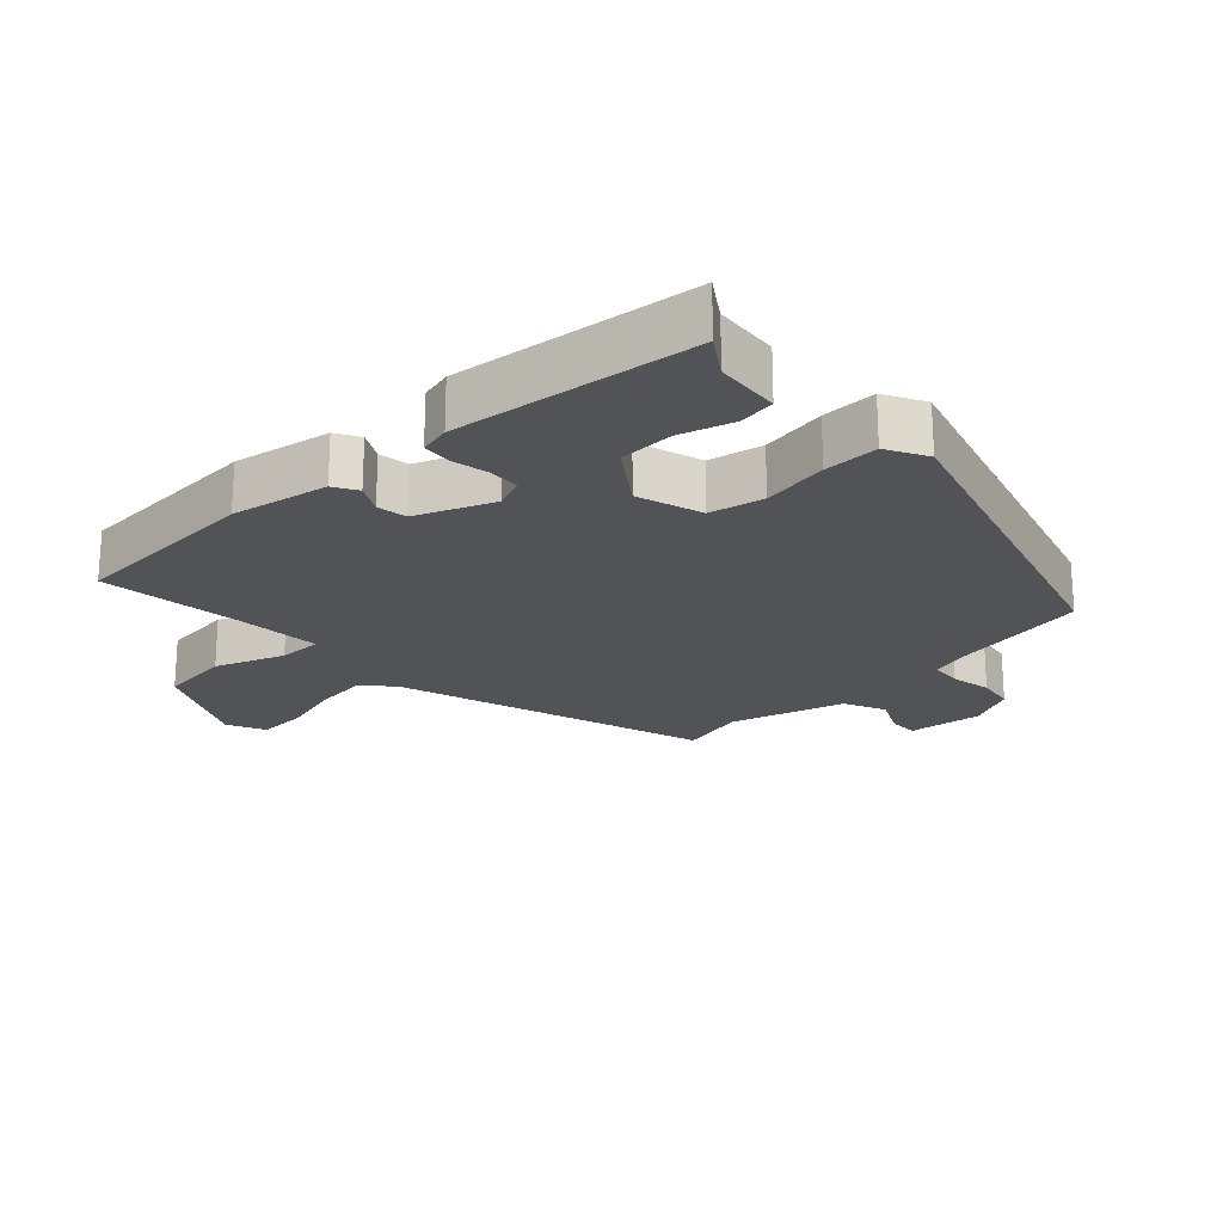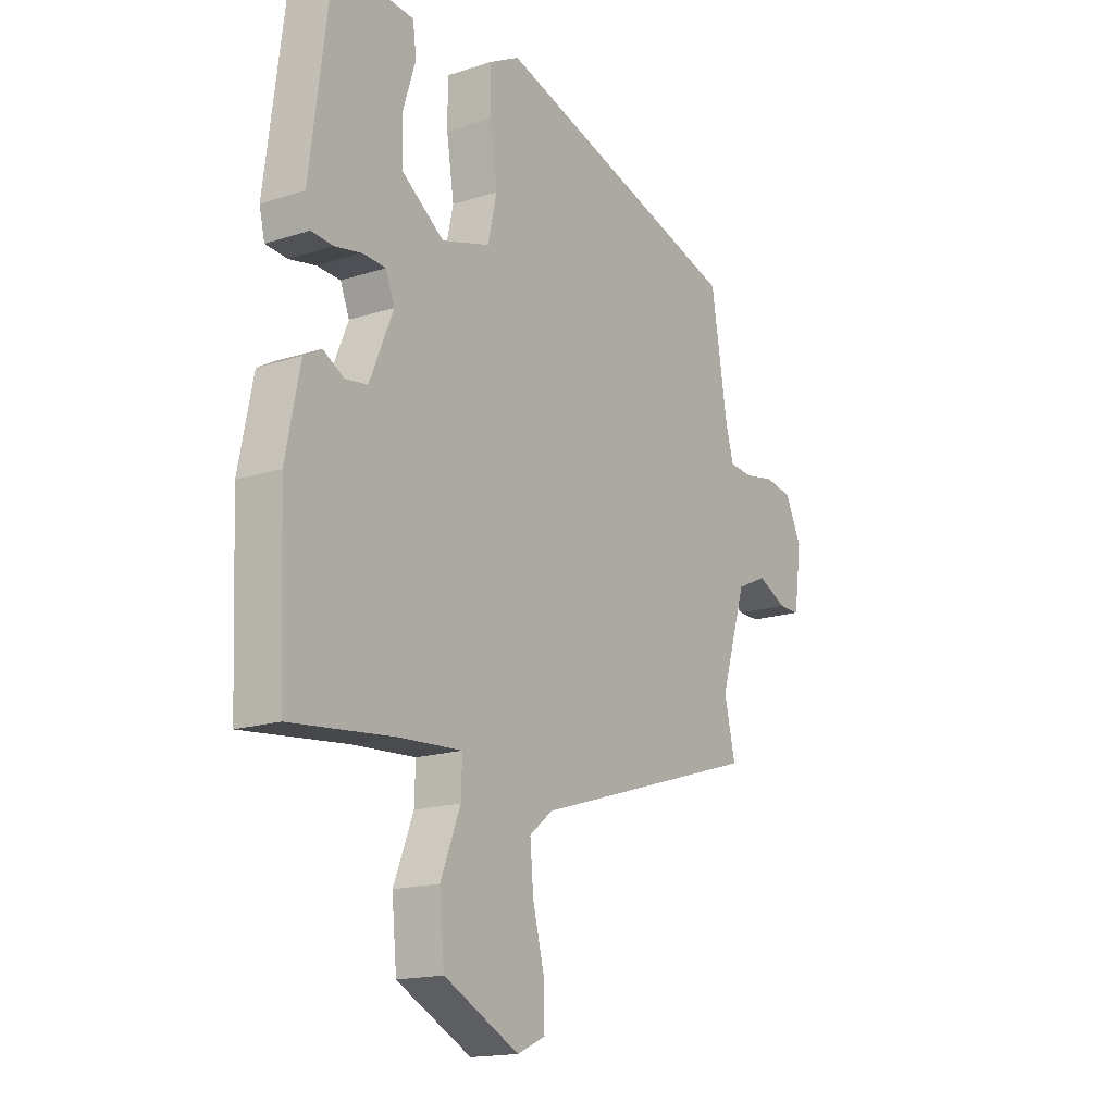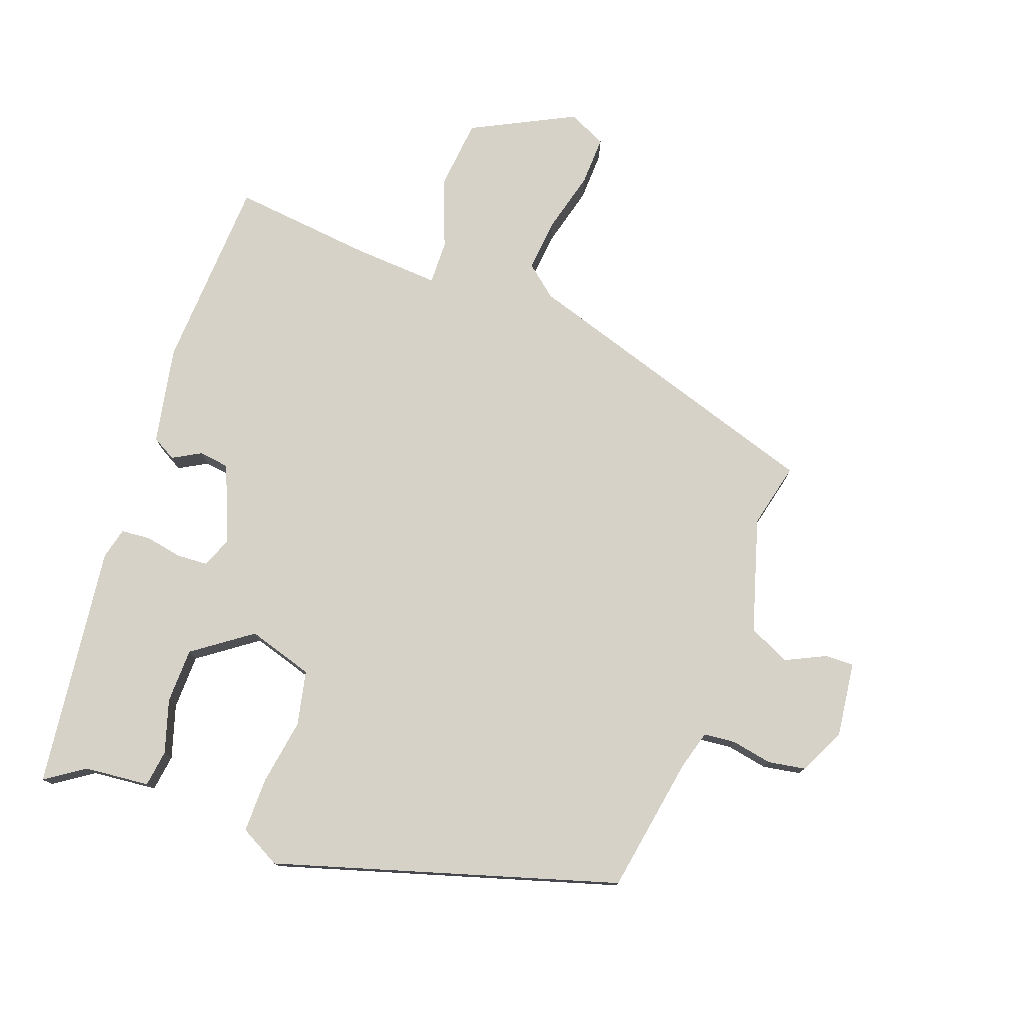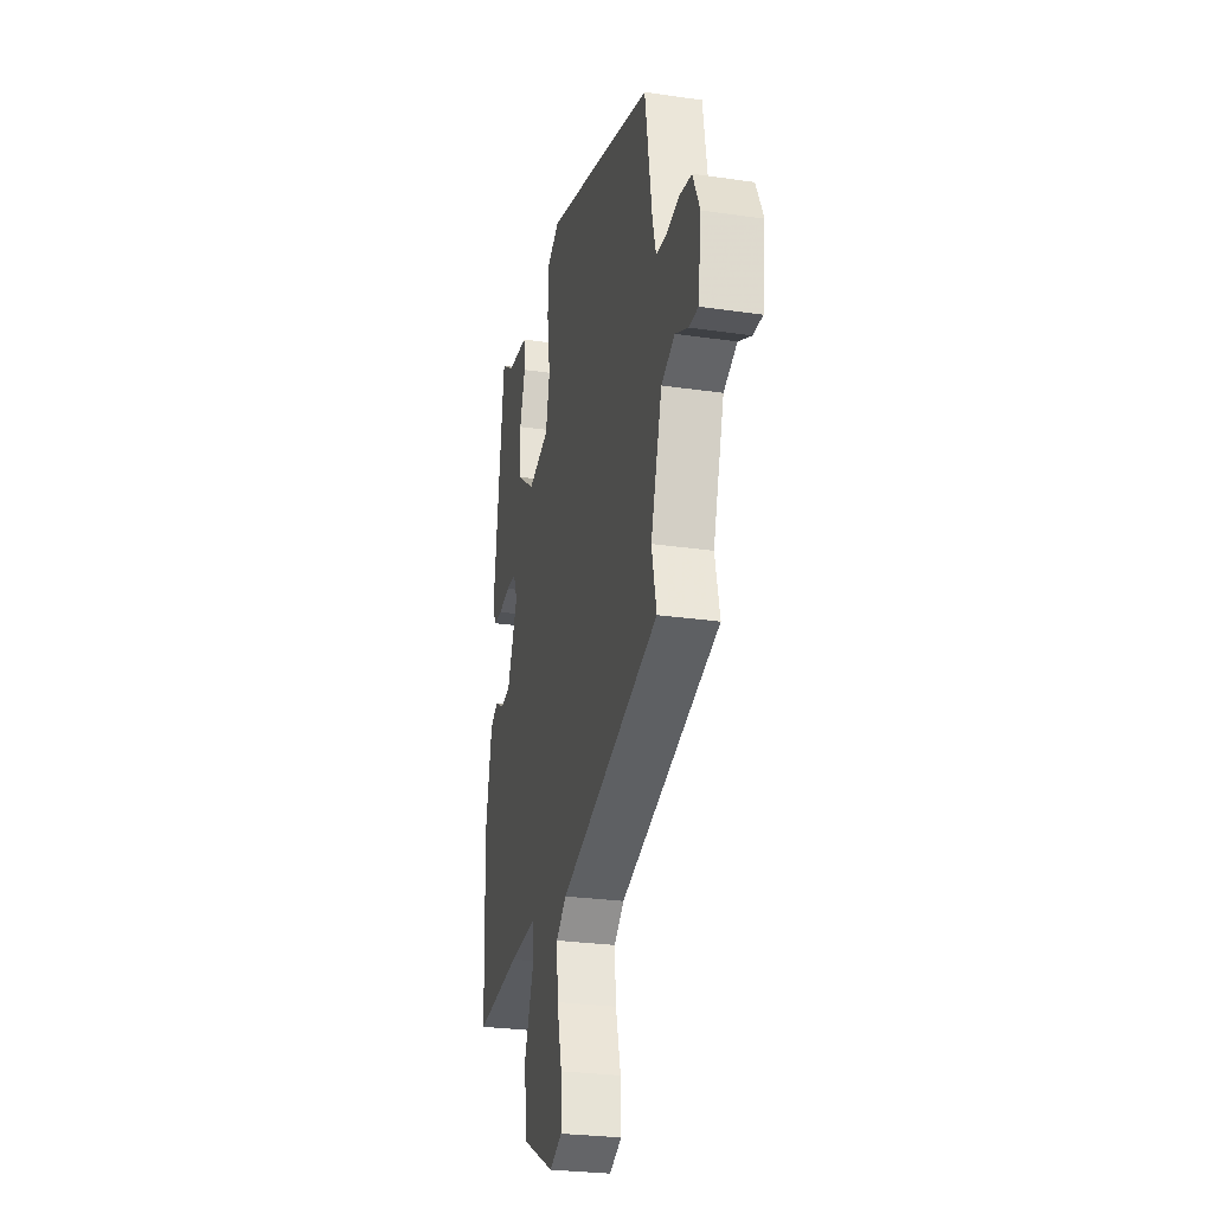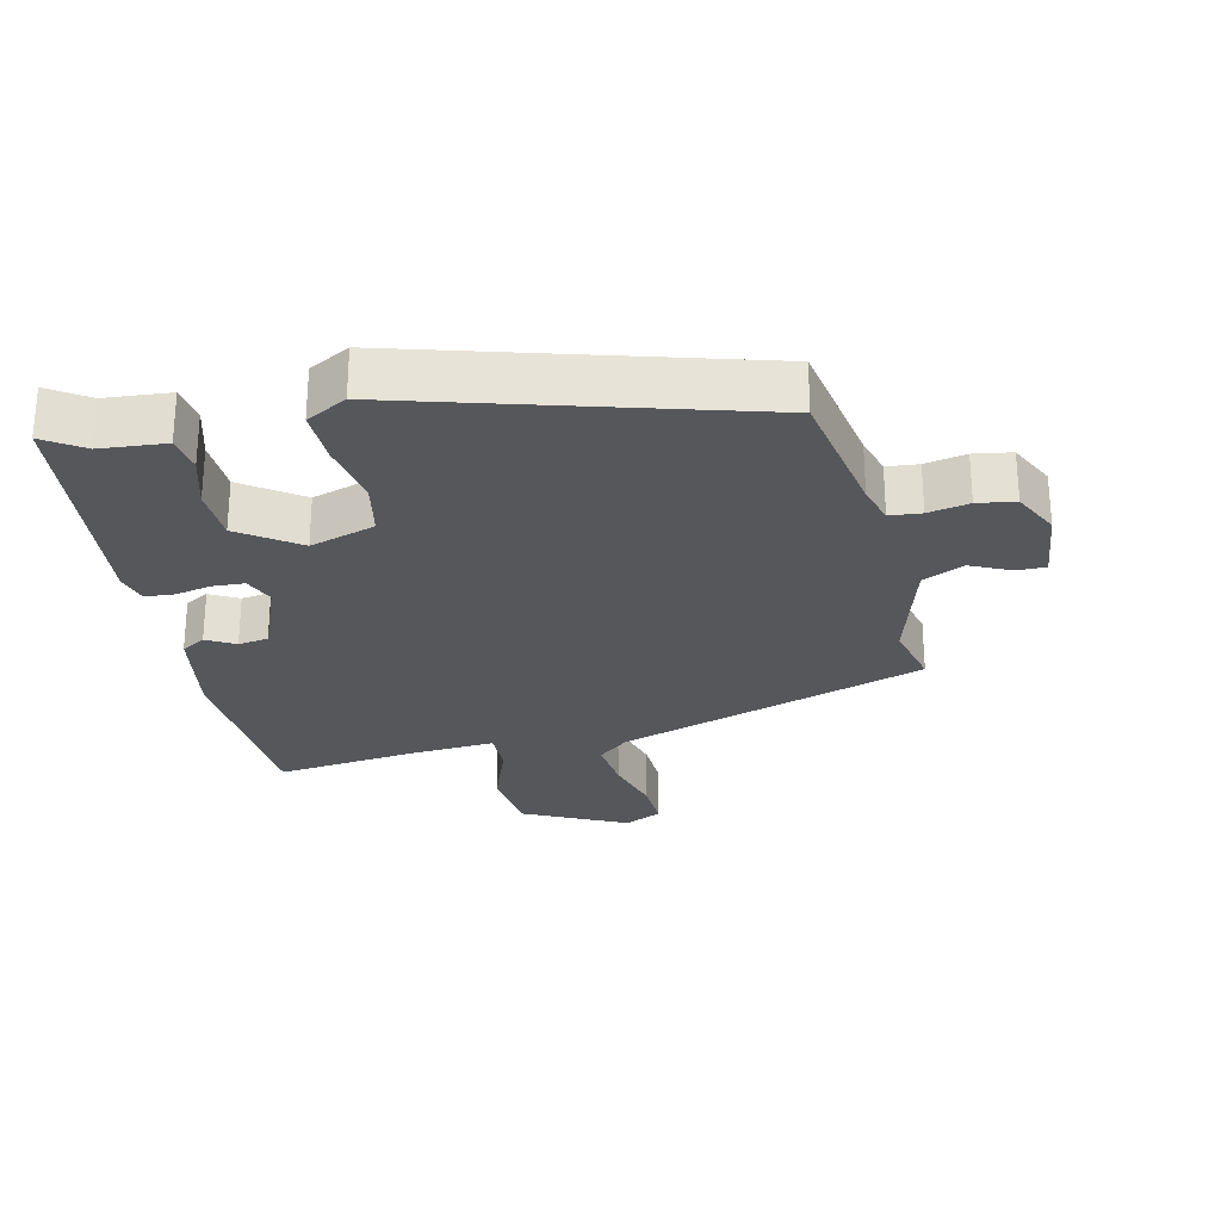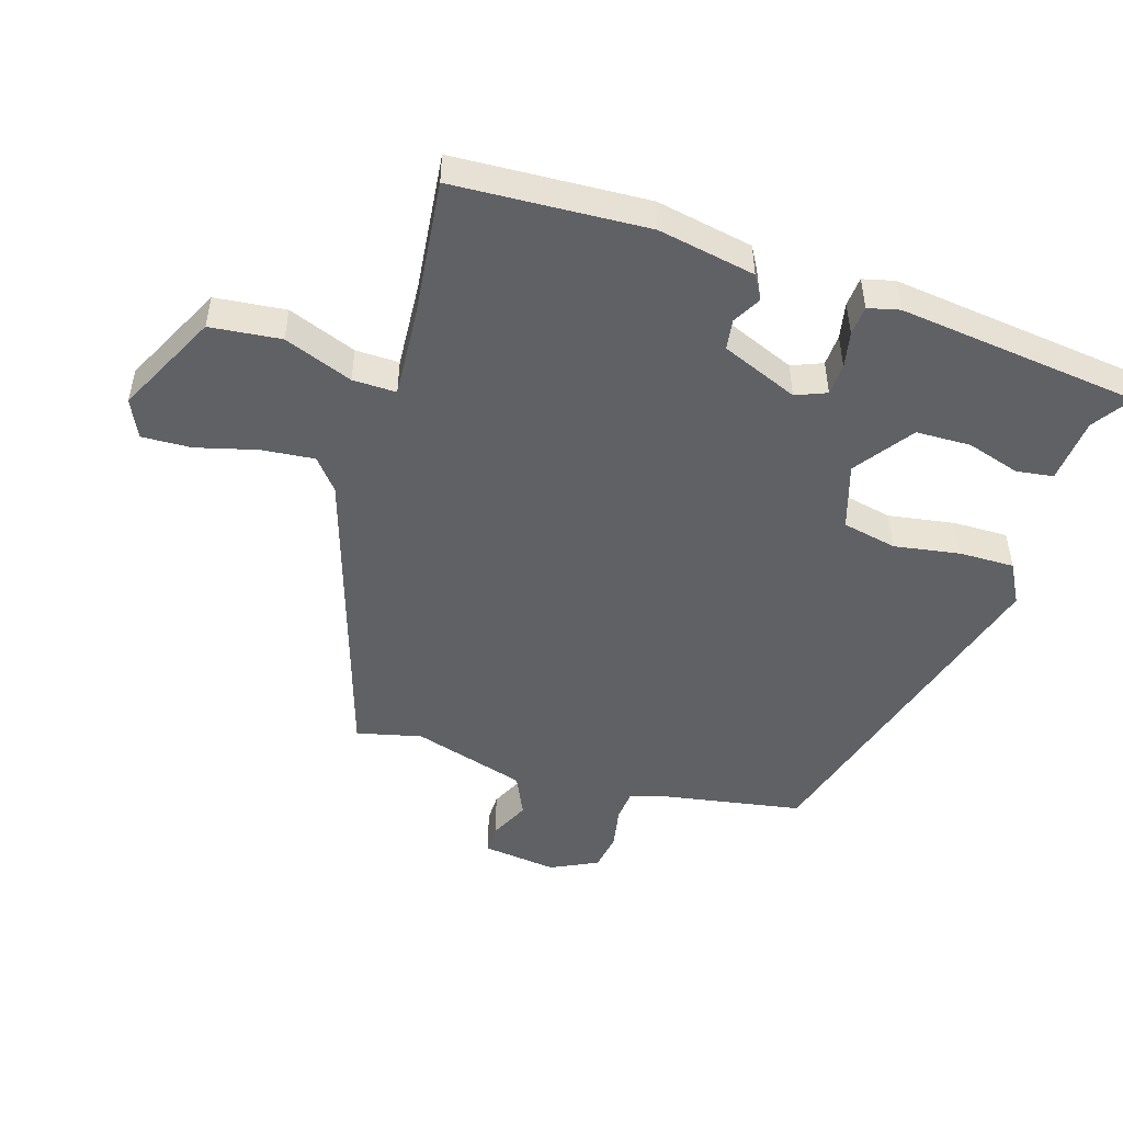
<metadata>
{"format":"obj","ext":"obj","renderer":"f3d","projection":"perspective","resolution":1024,"background":"white","views":[{"elev":-21.9,"azim":-46.0,"up":"+Y"},{"elev":-16.4,"azim":-56.1,"up":"+Z"},{"elev":77.4,"azim":20.4,"up":"+Y"},{"elev":-27.1,"azim":77.3,"up":"+Z"},{"elev":-26.9,"azim":13.9,"up":"+Y"},{"elev":-49.6,"azim":-106.6,"up":"+Y"}]}
</metadata>
<code>
v 0.466 0.07 0.331
v 0.499 0.07 0.127
v 0.515 0.07 0.068
v 0.562 0.07 0.063
v 0.623 0.07 0.074
v 0.679 0.07 0.064
v 0.712 0.07 -0.006
v 0.697 0.07 -0.117
v 0.654 0.07 -0.116
v 0.595 0.07 -0.087
v 0.533 0.07 -0.115
v 0.481 0.07 -0.284
v 0.503 0.07 -0.381
v 0.041 0.07 -0.523
v -0.006 0.07 -0.561
v 0.001 0.07 -0.64
v 0.024 0.07 -0.731
v 0.026 0.07 -0.805
v -0.031 0.07 -0.831
v -0.183 0.07 -0.753
v -0.193 0.07 -0.647
v -0.153 0.07 -0.545
v -0.151 0.07 -0.48
v -0.28 0.07 -0.487
v -0.489 0.07 -0.508
v -0.501 0.07 -0.219
v -0.472 0.07 -0.074
v -0.436 0.07 -0.054
v -0.394 0.07 -0.078
v -0.349 0.07 -0.072
v -0.301 0.07 0.042
v -0.319 0.07 0.088
v -0.366 0.07 0.091
v -0.42 0.07 0.081
v -0.464 0.07 0.085
v -0.475 0.07 0.132
v -0.428 0.07 0.494
v -0.37 0.07 0.454
v -0.273 0.07 0.444
v -0.266 0.07 0.389
v -0.291 0.07 0.31
v -0.29 0.07 0.228
v -0.204 0.07 0.165
v -0.106 0.07 0.194
v -0.088 0.07 0.275
v -0.103 0.07 0.374
v -0.103 0.07 0.456
v -0.042 0.07 0.488
v 0.466 0 0.331
v 0.499 0 0.127
v 0.515 0 0.068
v 0.562 0 0.063
v 0.623 0 0.074
v 0.679 0 0.064
v 0.712 0 -0.006
v 0.697 0 -0.117
v 0.654 0 -0.116
v 0.595 0 -0.087
v 0.533 0 -0.115
v 0.481 0 -0.284
v 0.503 0 -0.381
v 0.041 0 -0.523
v -0.006 0 -0.561
v 0.001 0 -0.64
v 0.024 0 -0.731
v 0.026 0 -0.805
v -0.031 0 -0.831
v -0.183 0 -0.753
v -0.193 0 -0.647
v -0.153 0 -0.545
v -0.151 0 -0.48
v -0.28 0 -0.487
v -0.489 0 -0.508
v -0.501 0 -0.219
v -0.472 0 -0.074
v -0.436 0 -0.054
v -0.394 0 -0.078
v -0.349 0 -0.072
v -0.301 0 0.042
v -0.319 0 0.088
v -0.366 0 0.091
v -0.42 0 0.081
v -0.464 0 0.085
v -0.475 0 0.132
v -0.428 0 0.494
v -0.37 0 0.454
v -0.273 0 0.444
v -0.266 0 0.389
v -0.291 0 0.31
v -0.29 0 0.228
v -0.204 0 0.165
v -0.106 0 0.194
v -0.088 0 0.275
v -0.103 0 0.374
v -0.103 0 0.456
v -0.042 0 0.488
f 45 46 47 48
f 45 48 1 2
f 44 45 2 3
f 43 44 3
f 38 39 40 41
f 38 41 42
f 37 38 42
f 36 37 42
f 33 34 35 36
f 32 33 36 42
f 31 32 42 43
f 26 27 28 29
f 24 25 26 29
f 23 24 29 30
f 19 20 21 22
f 19 22 23
f 16 17 18 19
f 15 16 19 23
f 14 15 23 30
f 12 13 14 30
f 7 8 9 10
f 7 10 11
f 4 5 6 7
f 3 4 7 11
f 12 30 31 43
f 3 11 12 43
f 96 95 94 93
f 50 49 96 93
f 51 50 93 92
f 51 92 91
f 89 88 87 86
f 90 89 86
f 90 86 85
f 90 85 84
f 84 83 82 81
f 90 84 81 80
f 91 90 80 79
f 77 76 75 74
f 77 74 73 72
f 78 77 72 71
f 70 69 68 67
f 71 70 67
f 67 66 65 64
f 71 67 64 63
f 78 71 63 62
f 78 62 61 60
f 58 57 56 55
f 59 58 55
f 55 54 53 52
f 59 55 52 51
f 91 79 78 60
f 91 60 59 51
f 1 49 50 2
f 2 50 51 3
f 3 51 52 4
f 4 52 53 5
f 5 53 54 6
f 6 54 55 7
f 7 55 56 8
f 8 56 57 9
f 9 57 58 10
f 10 58 59 11
f 11 59 60 12
f 12 60 61 13
f 13 61 62 14
f 14 62 63 15
f 15 63 64 16
f 16 64 65 17
f 17 65 66 18
f 18 66 67 19
f 19 67 68 20
f 20 68 69 21
f 21 69 70 22
f 22 70 71 23
f 23 71 72 24
f 24 72 73 25
f 25 73 74 26
f 26 74 75 27
f 27 75 76 28
f 28 76 77 29
f 29 77 78 30
f 30 78 79 31
f 31 79 80 32
f 32 80 81 33
f 33 81 82 34
f 34 82 83 35
f 35 83 84 36
f 36 84 85 37
f 37 85 86 38
f 38 86 87 39
f 39 87 88 40
f 40 88 89 41
f 41 89 90 42
f 42 90 91 43
f 43 91 92 44
f 44 92 93 45
f 45 93 94 46
f 46 94 95 47
f 47 95 96 48
f 48 96 49 1

</code>
